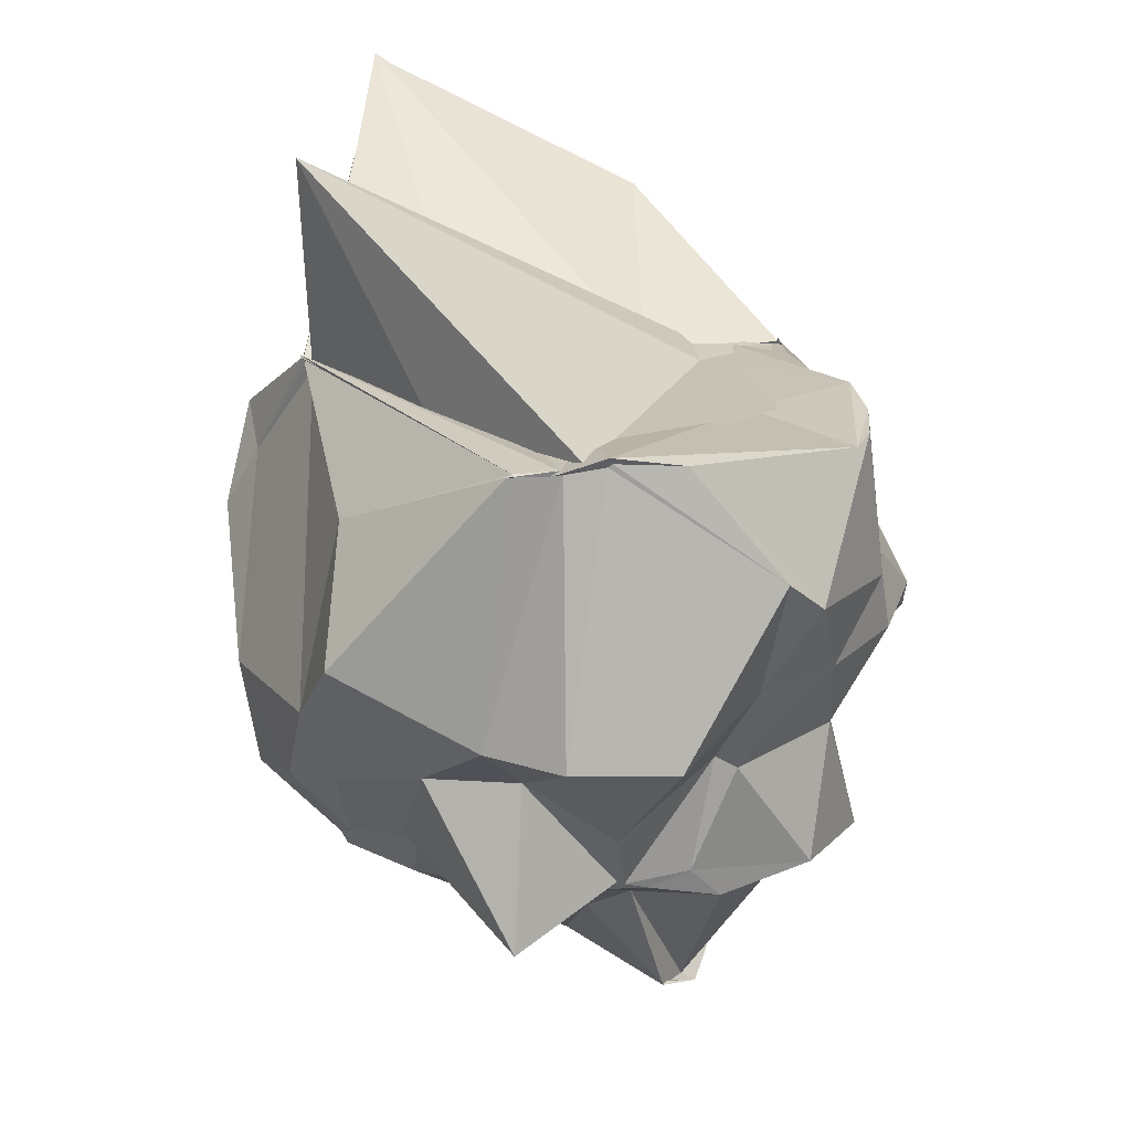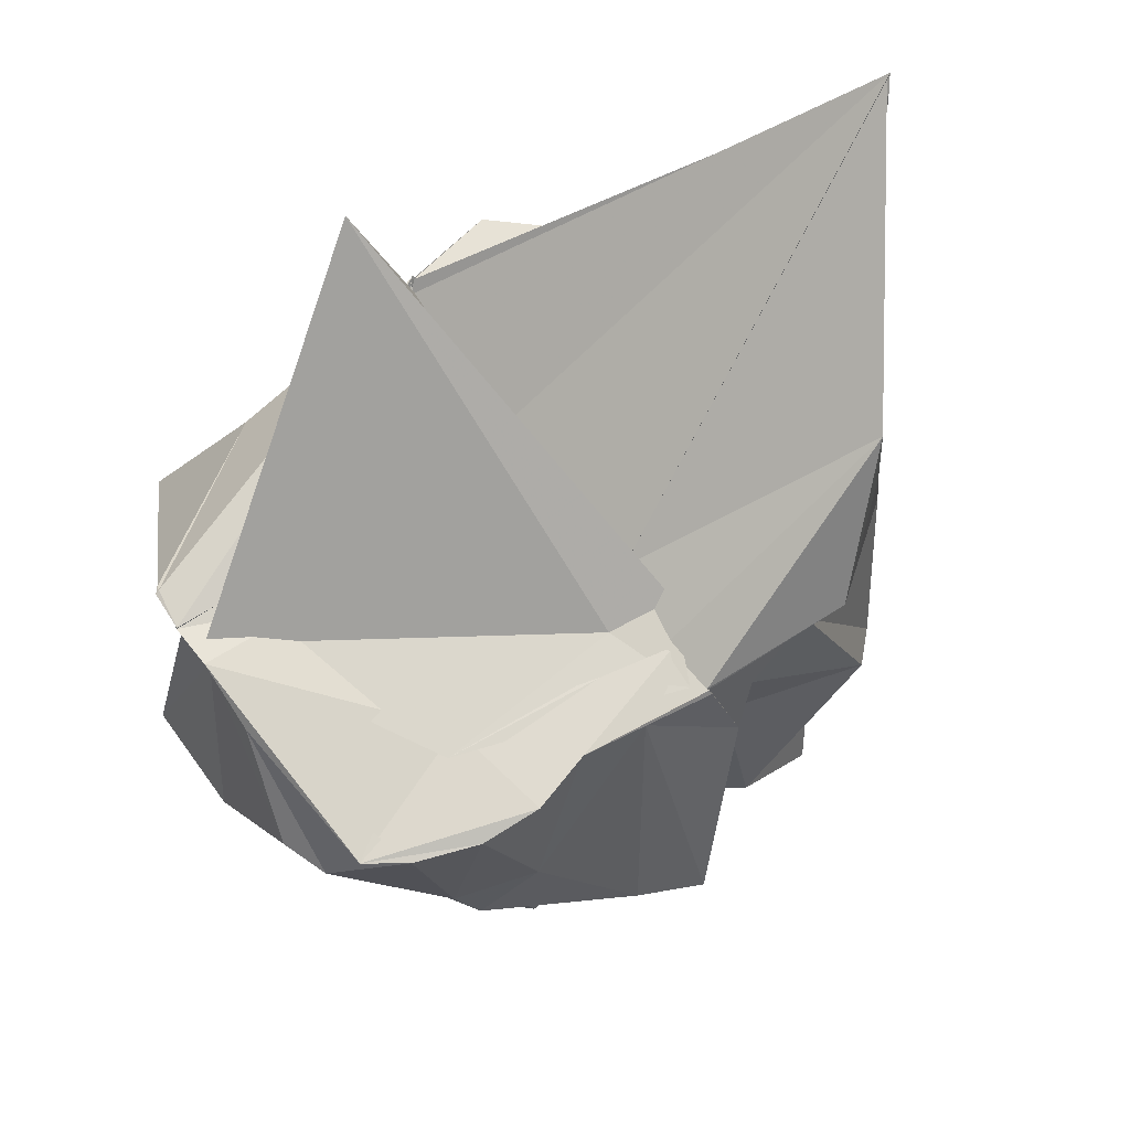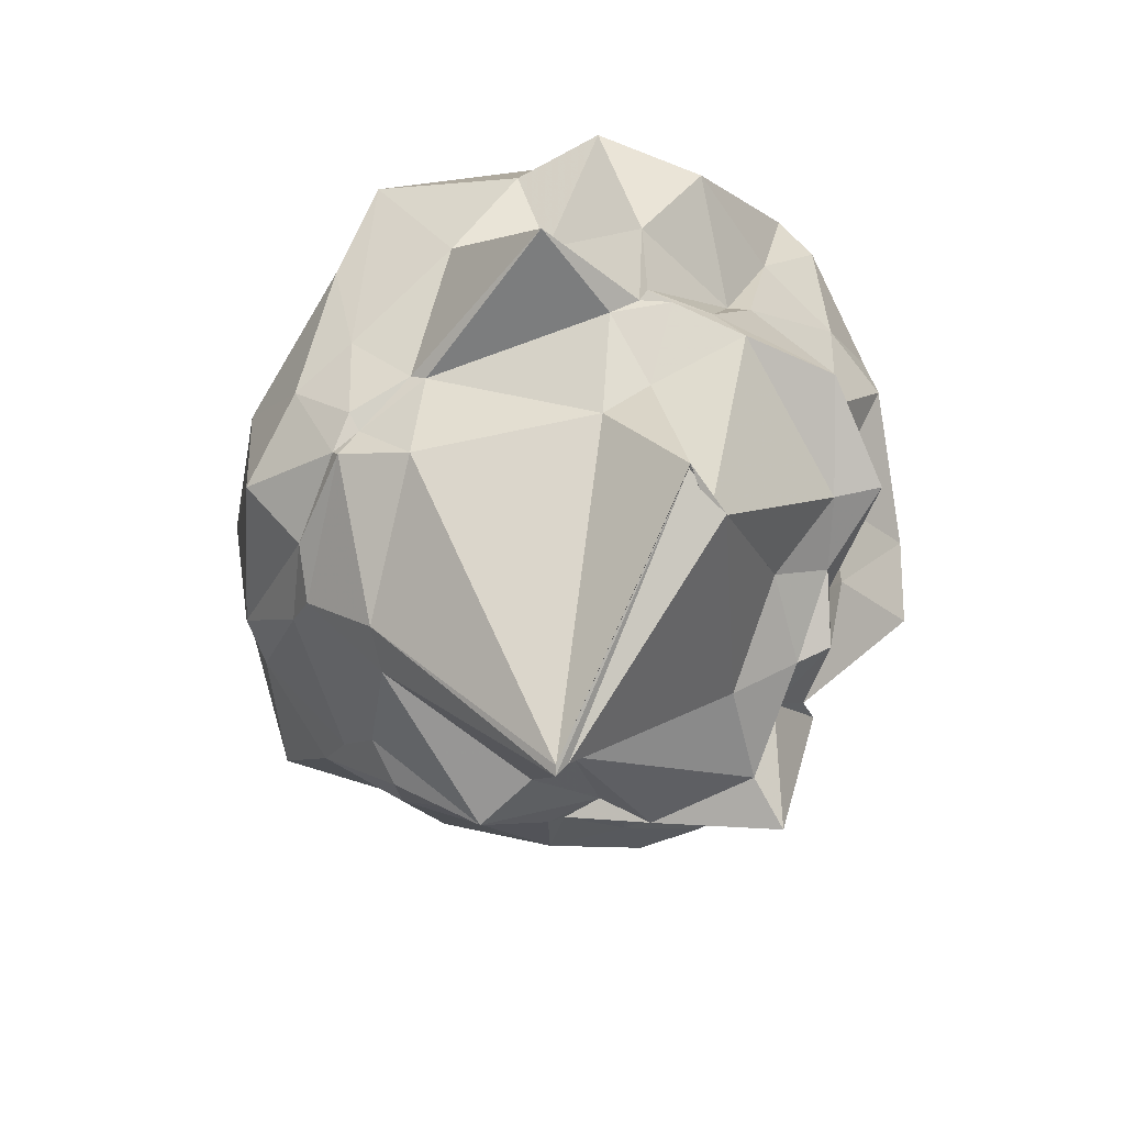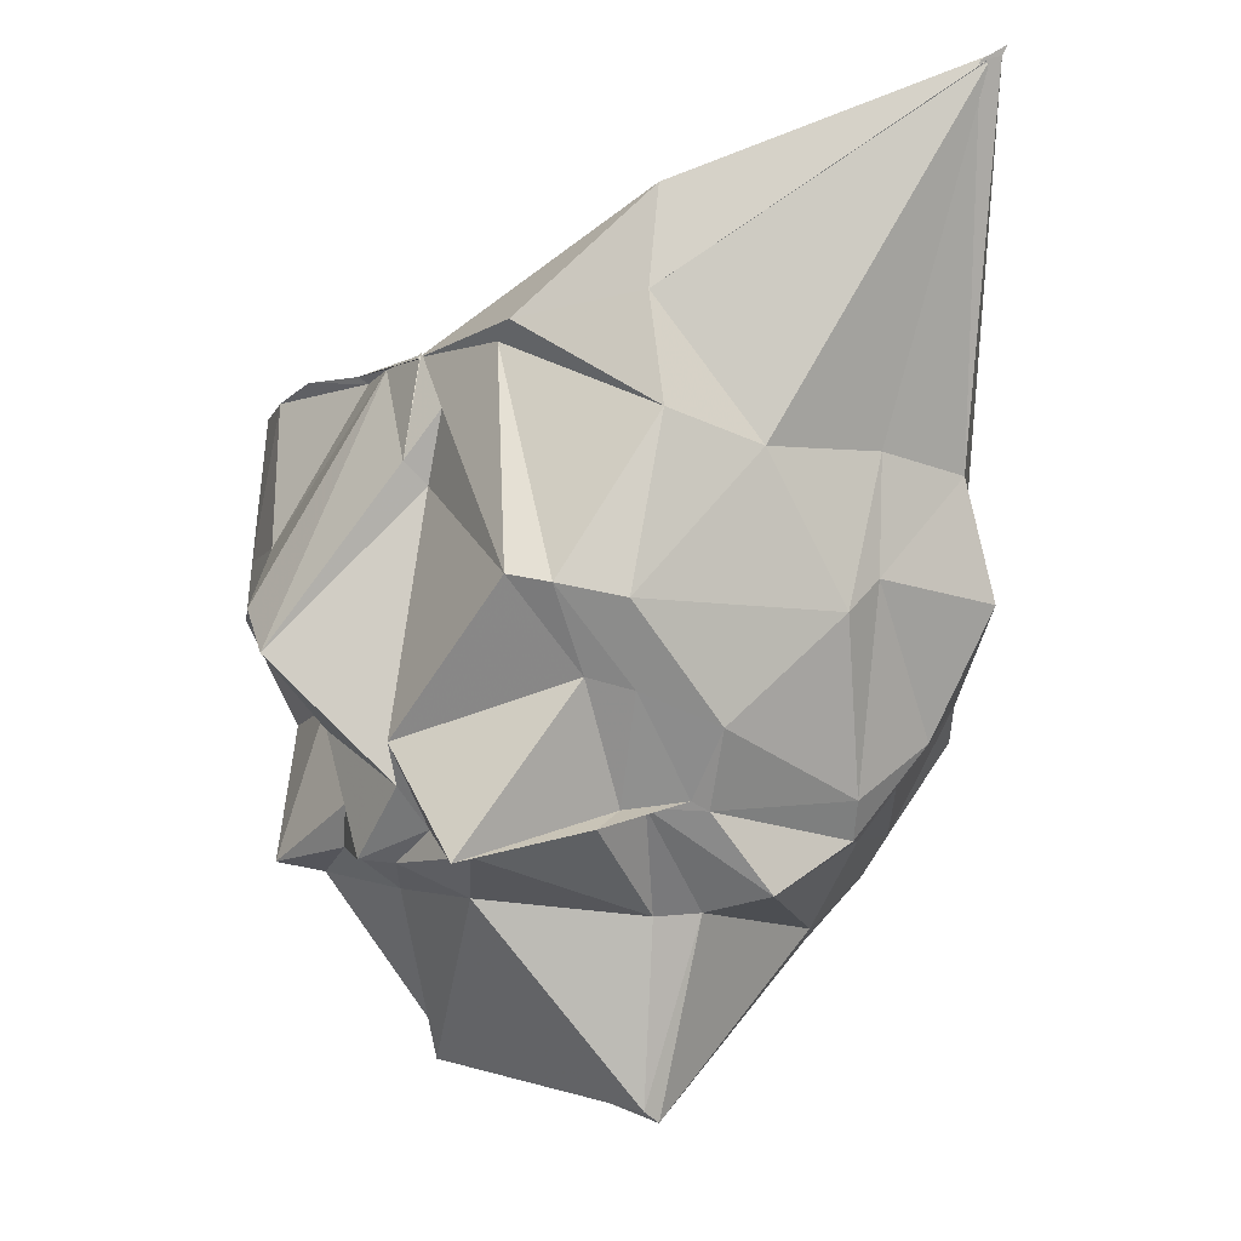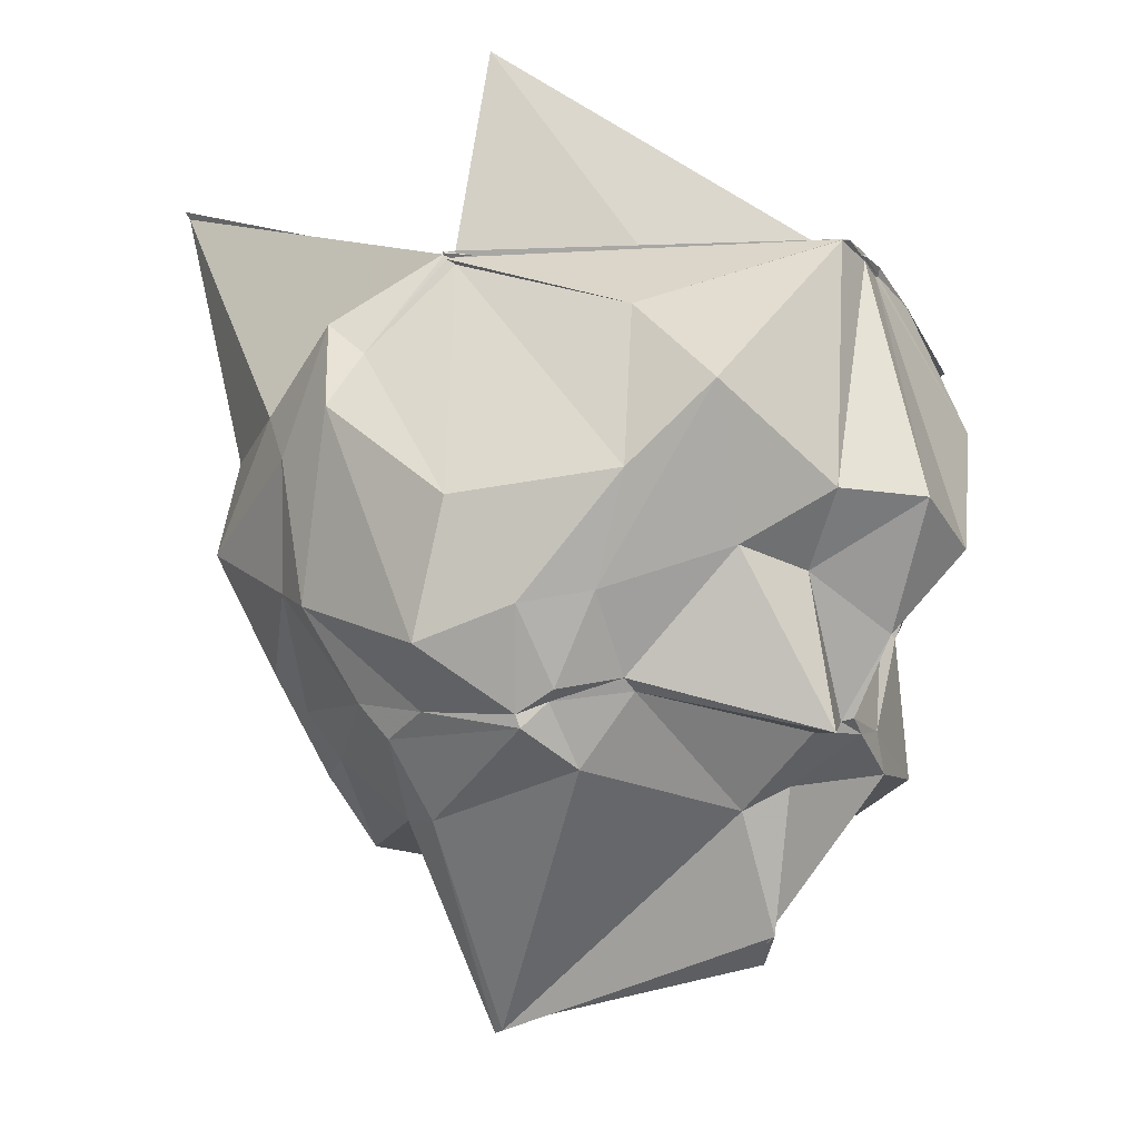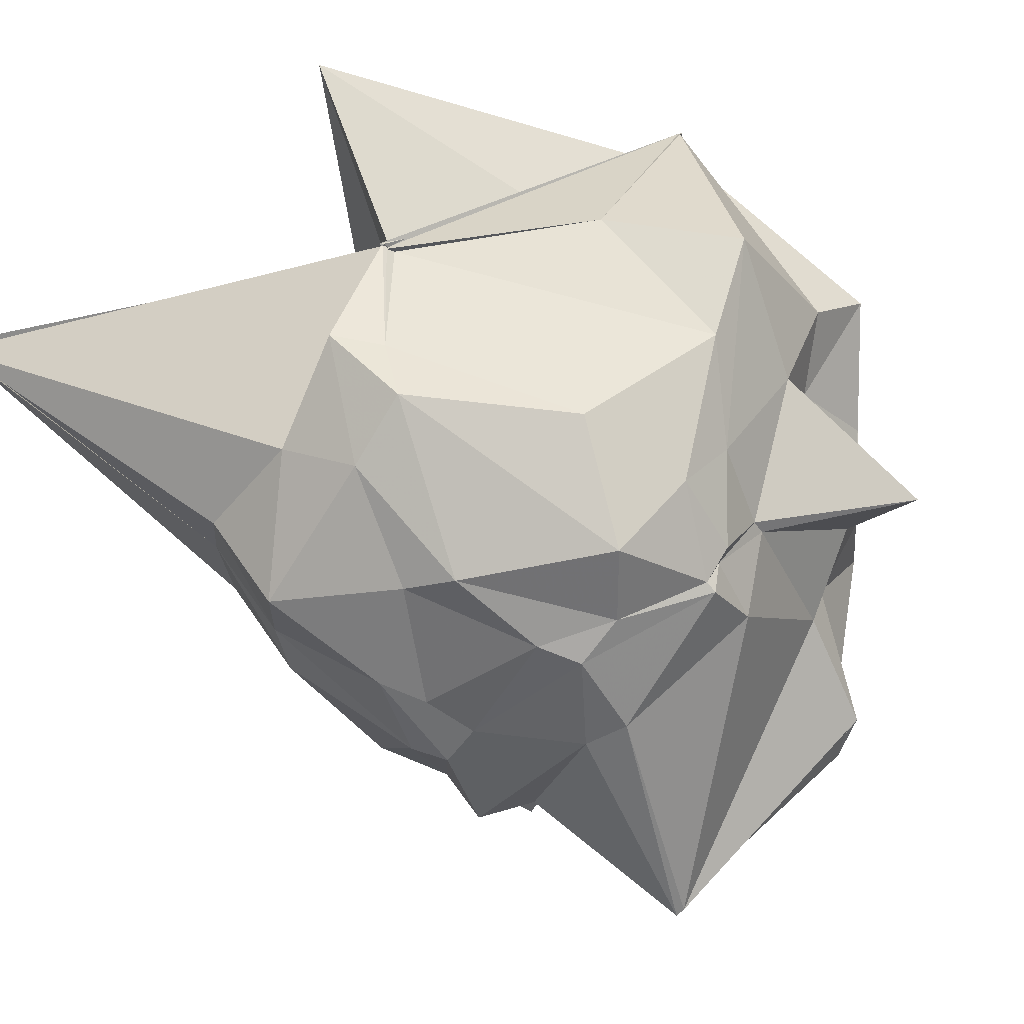
<metadata>
{"format":"obj","ext":"obj","renderer":"f3d","projection":"perspective","resolution":1024,"background":"white","views":[{"elev":20.0,"azim":-104.4,"up":"+Z"},{"elev":74.2,"azim":-34.2,"up":"+Z"},{"elev":-78.8,"azim":-108.9,"up":"+Z"},{"elev":-8.3,"azim":54.4,"up":"+Z"},{"elev":-20.6,"azim":-153.0,"up":"+Z"},{"elev":71.4,"azim":146.8,"up":"+Y"}]}
</metadata>
<code>
v -1.487 -0.5363 0.9812
v -2.081 -0.2376 -1.411
v 0.2946 0.351 1.886
v 0.281 0.3173 1.88
v 0.3178 0.3834 1.898
v -1.329 1.007 1.056
v -1.336 1.007 1.065
v -1.348 0.9962 1.053
v -1.32 1.004 1.045
v -2.776 0.5278 1.004
v -2.793 0.522 0.999
v -2.793 0.397 0.9888
v -2.771 0.1705 1.009
v -2.791 -0.09528 0.987
v -2.561 -0.8445 0.9824
v -2.31 -0.9313 0.9901
v -1.798 -0.8437 0.9852
v -1.307 -0.9256 0.9875
v -1.308 -0.9196 1.001
v -1.307 -0.9212 0.9815
v -0.7086 -0.9425 0.9955
v -0.3374 -0.6292 1.069
v -0.169 0.2426 0.589
v -0.1815 0.6343 0.5488
v -0.5392 0.9717 0.5473
v -0.9187 1.168 0.7812
v -1.079 1.164 0.627
v -1.363 0.9773 1.02
v -2.127 1.019 0.6667
v -2.772 0.5472 0.9906
v -2.787 0.3515 0.9885
v -2.768 0.1885 0.9978
v -2.899 -0.4397 0.5548
v -2.826 -0.599 0.4226
v -2.474 -0.9503 0.3978
v -2.149 -1.044 0.3966
v -1.575 -0.9016 0.9883
v -1.226 -1.041 0.5792
v -1.115 -0.9526 0.7584
v -0.8462 -0.8987 0.9503
v -0.2728 -0.6138 0.6582
v -0.1754 -0.2632 0.5498
v -0.1853 0.2386 0.147
v -0.1846 0.7743 0.1025
v -0.718 1.145 0.2733
v -0.9917 1.284 0.3849
v -1.532 1.332 -0.08798
v -2.176 1.196 -0.0537
v -2.518 1.154 0.236
v -2.755 0.6406 -0.03699
v -3.013 0.3986 -0.03332
v -2.998 -0.02977 -0.08691
v -2.737 -0.3969 0.08897
v -2.577 -0.7368 0.09509
v -2.403 -1.011 0.1587
v -1.858 -1.3 0.1132
v -1.593 -1.39 -0.08305
v -1.218 -0.9417 0.4994
v -0.5842 -1.039 0.09675
v -0.47 -0.9236 0.06433
v -0.3279 -0.7137 0.01451
v -0.1646 0.08191 0.01459
v -0.3863 0.6293 -0.3804
v -0.6305 0.9739 -0.1989
v -0.7983 1.095 -0.314
v -1.358 1.24 -0.5915
v -1.741 1.181 -0.4832
v -1.984 1.039 -0.4285
v -2.431 0.7947 -0.2517
v -2.554 0.4472 -0.2563
v -2.75 0.1387 -0.4361
v -2.556 -0.2863 -0.229
v -2.582 -0.3673 -0.2728
v -2.342 -0.8133 -0.2343
v -1.984 -0.9036 -0.2091
v -1.701 -1.058 -0.3223
v -1.242 -1.042 -0.556
v -1.171 -1.123 -0.4146
v -0.5644 -0.7313 -0.2251
v -0.4674 -0.5881 -0.2712
v -0.3353 -0.3202 -0.3899
v -0.3828 0.2978 -0.5992
v -0.5066 0.5787 -0.5353
v -0.9447 0.9133 -0.6616
v -1.25 0.9799 -0.7557
v -1.629 0.9655 -0.8164
v -1.778 0.9562 -0.7416
v -1.971 0.7836 -0.6765
v -2.662 0.5045 -0.9018
v -2.516 0.07501 -0.7201
v -2.562 0.05911 -0.7085
v -2.553 -0.2016 -0.6879
v -2.493 -0.6986 -0.7391
v -2.156 -1.002 -0.7655
v -1.703 -0.9771 -0.5833
v -1.527 -1.027 -0.7908
v -1.233 -0.913 -0.7008
v -0.815 -1.09 -0.8448
v -0.6953 -0.4904 -0.649
v -0.5307 -0.3134 -0.6207
v -0.501 -0.2573 -0.6549
v -0.473 0.3494 -0.7317
v 0.3194 0.3842 1.918
v 0.3379 0.3937 1.935
v -1.378 0.9787 1.014
v -1.343 0.9908 1.042
v -1.337 1.018 1.056
v -1.325 1.018 1.067
v -2.797 0.3658 1.01
v -2.8 0.3665 0.9977
v -2.786 0.1858 1.037
v -2.716 -0.7408 0.9829
v -2.07 -0.9462 1.025
v -1.83 -0.872 1.014
v -1.304 -0.9397 0.9713
v -1.311 -0.9166 0.9889
v -0.338 -0.5852 1.446
v -1.298 -0.3611 0.9906
v -1.362 0.354 0.9611
v -1.352 0.9774 1.033
v -2.059 0.6608 0.9854
v -2.593 0.3599 0.9963
v -2.329 0.1734 0.9771
v -2.155 -0.5212 0.9775
v -1.61 -0.6603 0.9891
v -1.32 -0.7166 0.9916
v -1.342 -0.6928 0.9838
v -1.222 -0.5703 1.005
v -1.539 1.042 1.873
v -2.744 0.2597 1
v -2.24 -0.5992 0.9938
v -1.359 -0.8771 0.9893
v -0.6098 0.4862 -0.7162
v -1.056 0.8806 -0.8058
v -1.638 0.9445 -0.8635
v -1.727 0.8984 -0.7637
v -1.987 0.7278 -0.7137
v -2.444 0.1664 -0.7768
v -2.551 -0.03985 -0.7409
v -2.529 -0.3288 -0.8192
v -2.068 -0.8419 -0.8002
v -1.792 -0.924 -0.7293
v -1.433 -0.9258 -0.8055
v -0.9626 -0.9224 -0.81
v -0.6447 -0.6228 -0.7232
v -0.6517 -0.4147 -0.6408
v -0.4867 0.005596 -0.9342
v -0.9472 0.5373 -1.015
v -1.107 0.6316 -1.06
v -1.747 0.696 -0.966
v -2.115 0.08396 -1.014
v -2.253 -0.05348 -0.9014
v -1.947 -0.3588 -1.462
v -1.734 -0.7229 -0.8738
v -1.27 -0.7205 -0.929
v -0.864 -0.2298 -0.9944
v -0.7296 -0.117 -0.9834
v -0.9618 -0.1325 -1.703
v -0.9997 -0.1212 -1.699
v -2.099 -0.2365 -1.421
v -1.981 -0.407 -1.483
v -1.01 -0.163 -1.666
f 3 23 4
f 4 23 24
f 4 24 5
f 5 24 25
f 5 25 6
f 6 25 26
f 6 26 7
f 7 26 27
f 7 27 8
f 8 27 28
f 8 28 9
f 9 28 29
f 9 29 10
f 10 29 30
f 10 30 11
f 11 30 31
f 11 31 12
f 12 31 32
f 12 32 13
f 13 32 33
f 13 33 14
f 14 33 34
f 14 34 15
f 15 34 35
f 15 35 16
f 16 35 36
f 16 36 17
f 17 36 37
f 17 37 18
f 18 37 38
f 18 38 19
f 19 38 39
f 19 39 20
f 20 39 40
f 20 40 21
f 21 40 41
f 21 41 22
f 22 41 42
f 22 42 3
f 3 42 23
f 23 43 24
f 24 43 44
f 24 44 25
f 25 44 45
f 25 45 26
f 26 45 46
f 26 46 27
f 27 46 47
f 27 47 28
f 28 47 48
f 28 48 29
f 29 48 49
f 29 49 30
f 30 49 50
f 30 50 31
f 31 50 51
f 31 51 32
f 32 51 52
f 32 52 33
f 33 52 53
f 33 53 34
f 34 53 54
f 34 54 35
f 35 54 55
f 35 55 36
f 36 55 56
f 36 56 37
f 37 56 57
f 37 57 38
f 38 57 58
f 38 58 39
f 39 58 59
f 39 59 40
f 40 59 60
f 40 60 41
f 41 60 61
f 41 61 42
f 42 61 62
f 42 62 23
f 23 62 43
f 43 63 44
f 44 63 64
f 44 64 45
f 45 64 65
f 45 65 46
f 46 65 66
f 46 66 47
f 47 66 67
f 47 67 48
f 48 67 68
f 48 68 49
f 49 68 69
f 49 69 50
f 50 69 70
f 50 70 51
f 51 70 71
f 51 71 52
f 52 71 72
f 52 72 53
f 53 72 73
f 53 73 54
f 54 73 74
f 54 74 55
f 55 74 75
f 55 75 56
f 56 75 76
f 56 76 57
f 57 76 77
f 57 77 58
f 58 77 78
f 58 78 59
f 59 78 79
f 59 79 60
f 60 79 80
f 60 80 61
f 61 80 81
f 61 81 62
f 62 81 82
f 62 82 43
f 43 82 63
f 63 83 64
f 64 83 84
f 64 84 65
f 65 84 85
f 65 85 66
f 66 85 86
f 66 86 67
f 67 86 87
f 67 87 68
f 68 87 88
f 68 88 69
f 69 88 89
f 69 89 70
f 70 89 90
f 70 90 71
f 71 90 91
f 71 91 72
f 72 91 92
f 72 92 73
f 73 92 93
f 73 93 74
f 74 93 94
f 74 94 75
f 75 94 95
f 75 95 76
f 76 95 96
f 76 96 77
f 77 96 97
f 77 97 78
f 78 97 98
f 78 98 79
f 79 98 99
f 79 99 80
f 80 99 100
f 80 100 81
f 81 100 101
f 81 101 82
f 82 101 102
f 82 102 63
f 63 102 83
f 103 104 118
f 104 119 118
f 104 105 119
f 105 120 119
f 105 106 120
f 106 107 120
f 107 121 120
f 107 108 121
f 108 122 121
f 108 109 122
f 109 110 122
f 110 123 122
f 110 111 123
f 111 124 123
f 111 112 124
f 112 113 124
f 113 125 124
f 113 114 125
f 114 126 125
f 114 115 126
f 115 116 126
f 116 127 126
f 116 117 127
f 117 118 127
f 117 103 118
f 118 119 128
f 119 129 128
f 119 120 129
f 120 121 129
f 121 130 129
f 121 122 130
f 122 123 130
f 123 131 130
f 123 124 131
f 124 125 131
f 125 132 131
f 125 126 132
f 126 127 132
f 127 128 132
f 127 118 128
f 133 148 134
f 134 148 149
f 134 149 135
f 135 149 150
f 135 150 136
f 136 150 137
f 137 150 151
f 137 151 138
f 138 151 152
f 138 152 139
f 139 152 140
f 140 152 153
f 140 153 141
f 141 153 154
f 141 154 142
f 142 154 143
f 143 154 155
f 143 155 144
f 144 155 156
f 144 156 145
f 145 156 146
f 146 156 157
f 146 157 147
f 147 157 148
f 147 148 133
f 148 158 149
f 149 158 159
f 149 159 150
f 150 159 151
f 151 159 160
f 151 160 152
f 152 160 153
f 153 160 161
f 153 161 154
f 154 161 155
f 155 161 162
f 155 162 156
f 156 162 157
f 157 162 158
f 157 158 148
f 3 4 103
f 103 4 104
f 4 5 104
f 104 5 105
f 5 6 105
f 105 6 106
f 6 7 106
f 7 8 106
f 106 8 107
f 8 9 107
f 107 9 108
f 9 10 108
f 108 10 109
f 10 11 109
f 11 12 109
f 109 12 110
f 12 13 110
f 110 13 111
f 13 14 111
f 111 14 112
f 14 15 112
f 15 16 112
f 112 16 113
f 16 17 113
f 113 17 114
f 17 18 114
f 114 18 115
f 18 19 115
f 19 20 115
f 115 20 116
f 20 21 116
f 116 21 117
f 21 22 117
f 117 22 103
f 22 3 103
f 83 133 84
f 84 133 134
f 84 134 85
f 85 134 135
f 85 135 86
f 86 135 136
f 86 136 87
f 87 136 88
f 88 136 137
f 88 137 89
f 89 137 138
f 89 138 90
f 90 138 139
f 90 139 91
f 91 139 92
f 92 139 140
f 92 140 93
f 93 140 141
f 93 141 94
f 94 141 142
f 94 142 95
f 95 142 96
f 96 142 143
f 96 143 97
f 97 143 144
f 97 144 98
f 98 144 145
f 98 145 99
f 99 145 100
f 100 145 146
f 100 146 101
f 101 146 147
f 101 147 102
f 102 147 133
f 102 133 83
f 128 129 1
f 129 130 1
f 130 131 1
f 131 132 1
f 132 128 1
f 159 158 2
f 160 159 2
f 161 160 2
f 162 161 2
f 158 162 2

</code>
